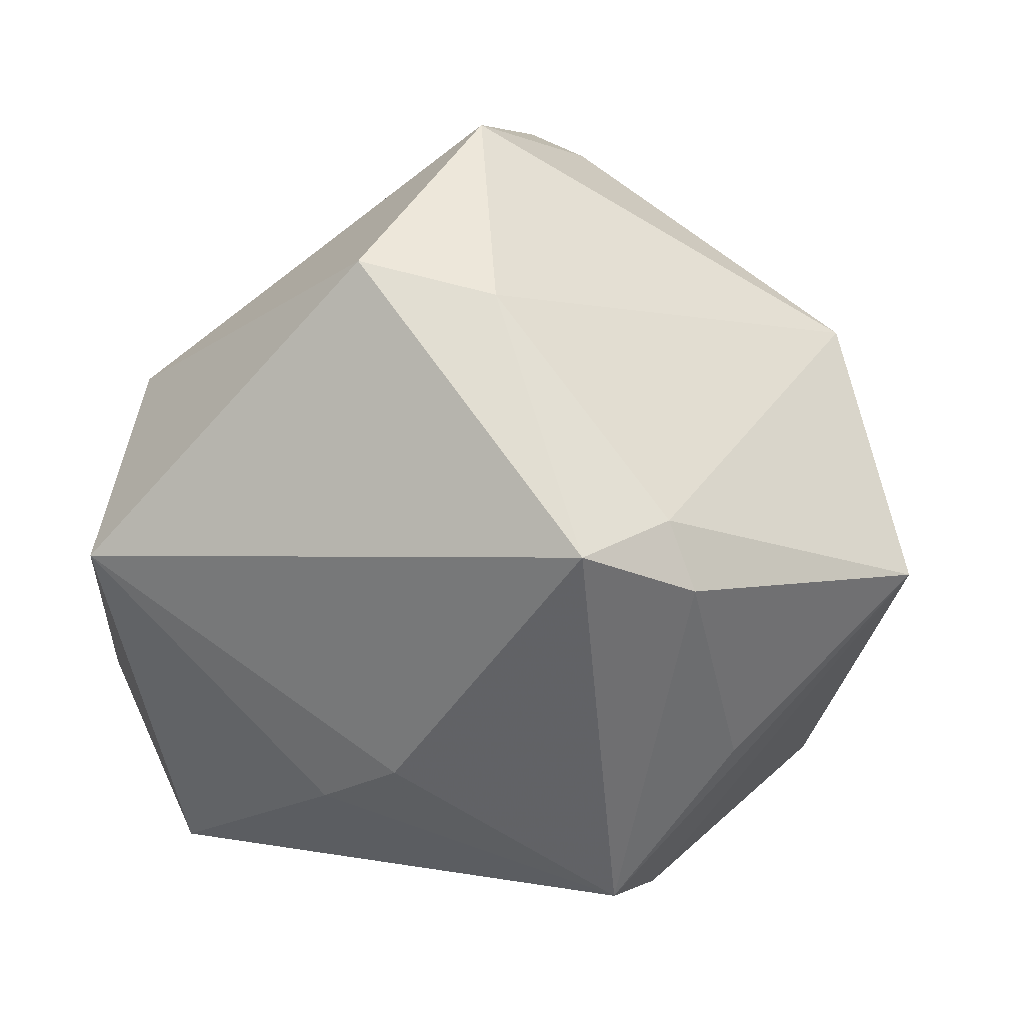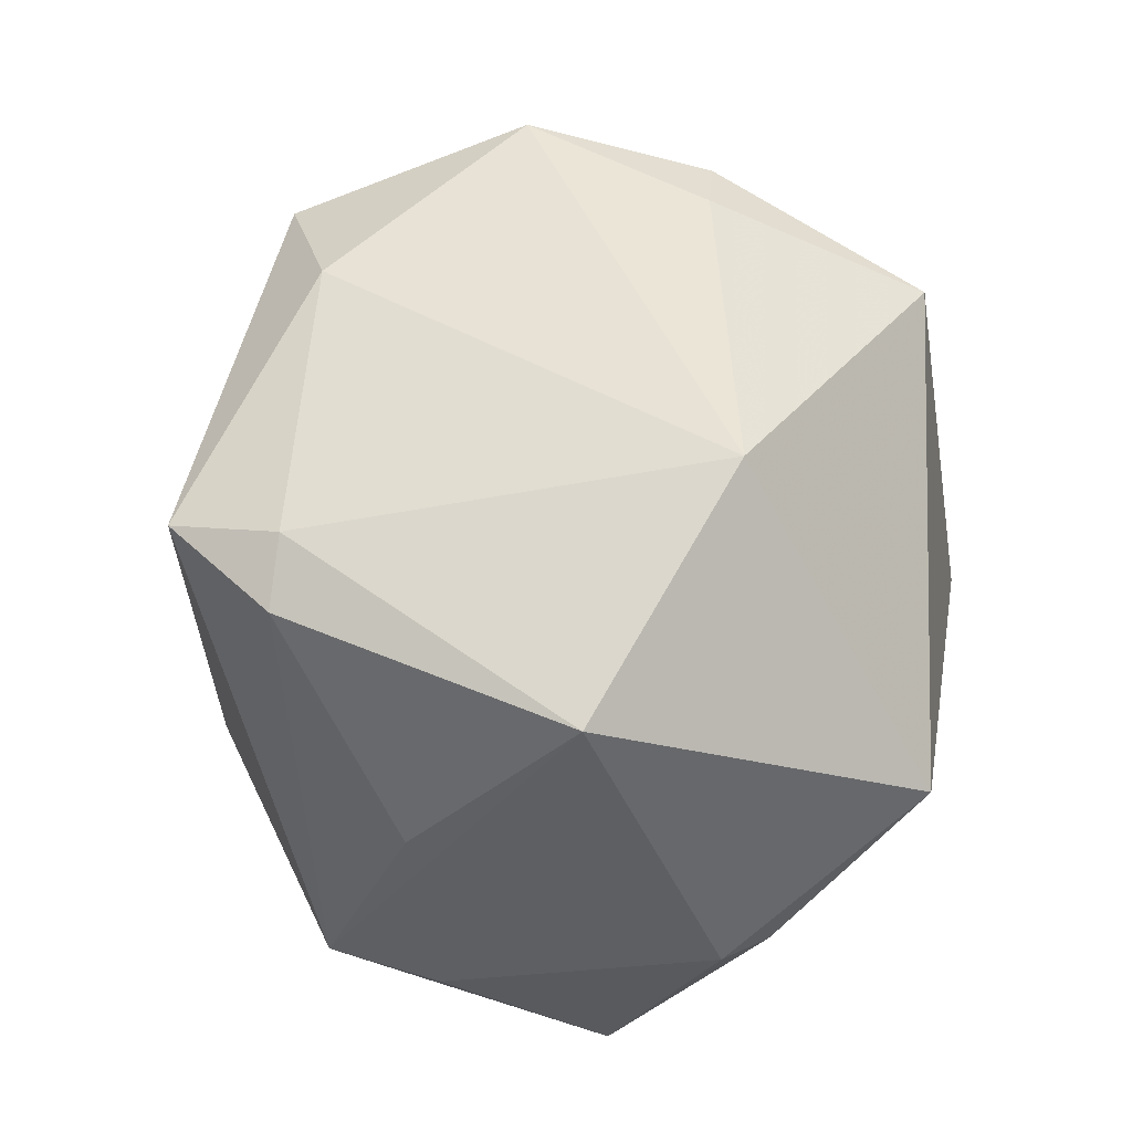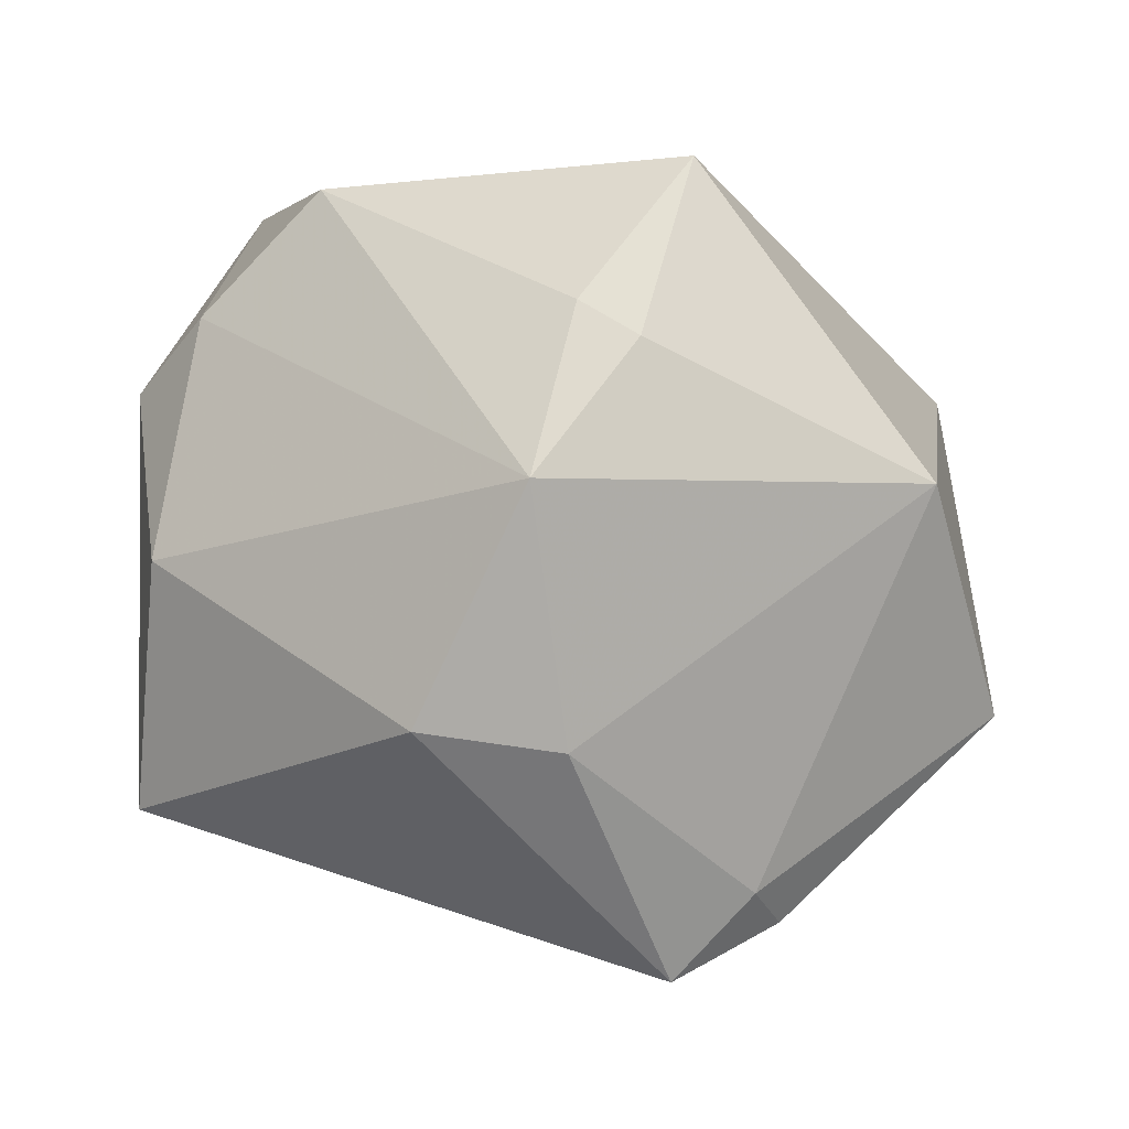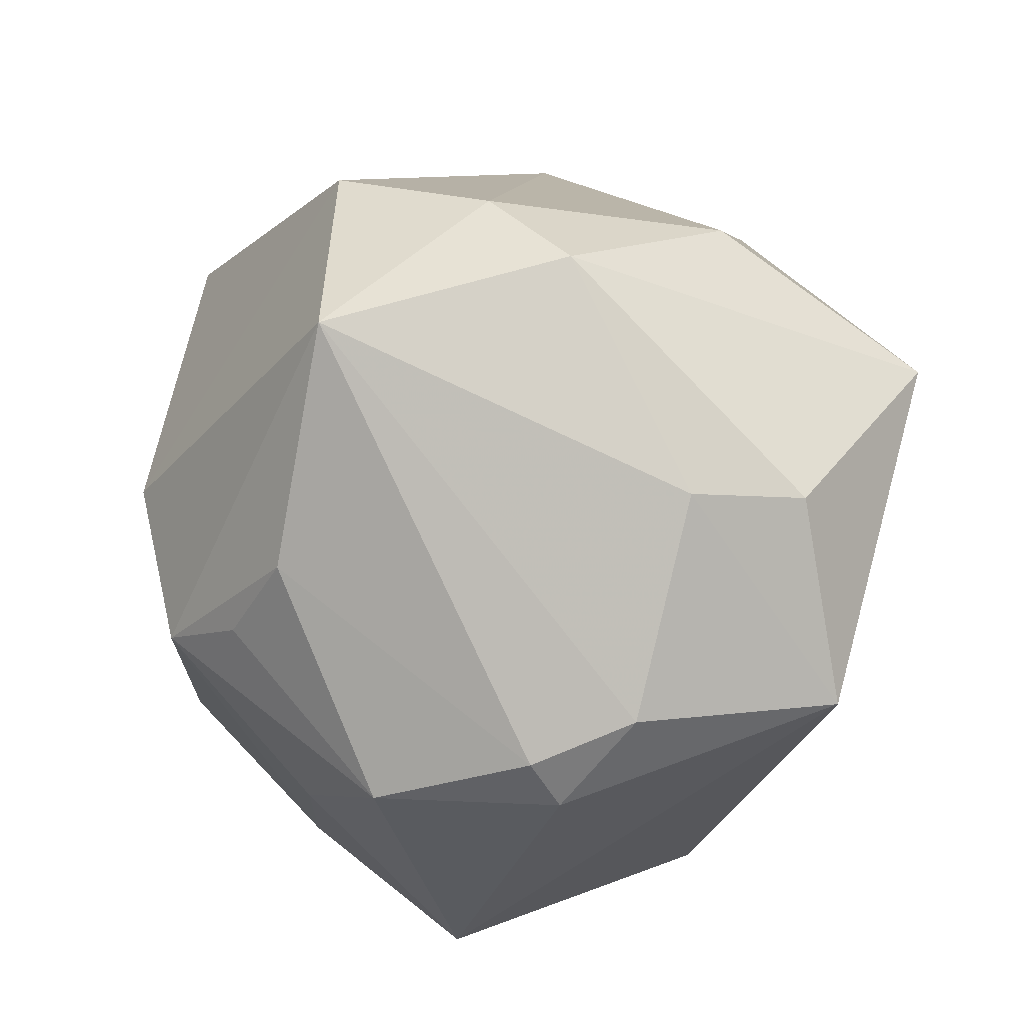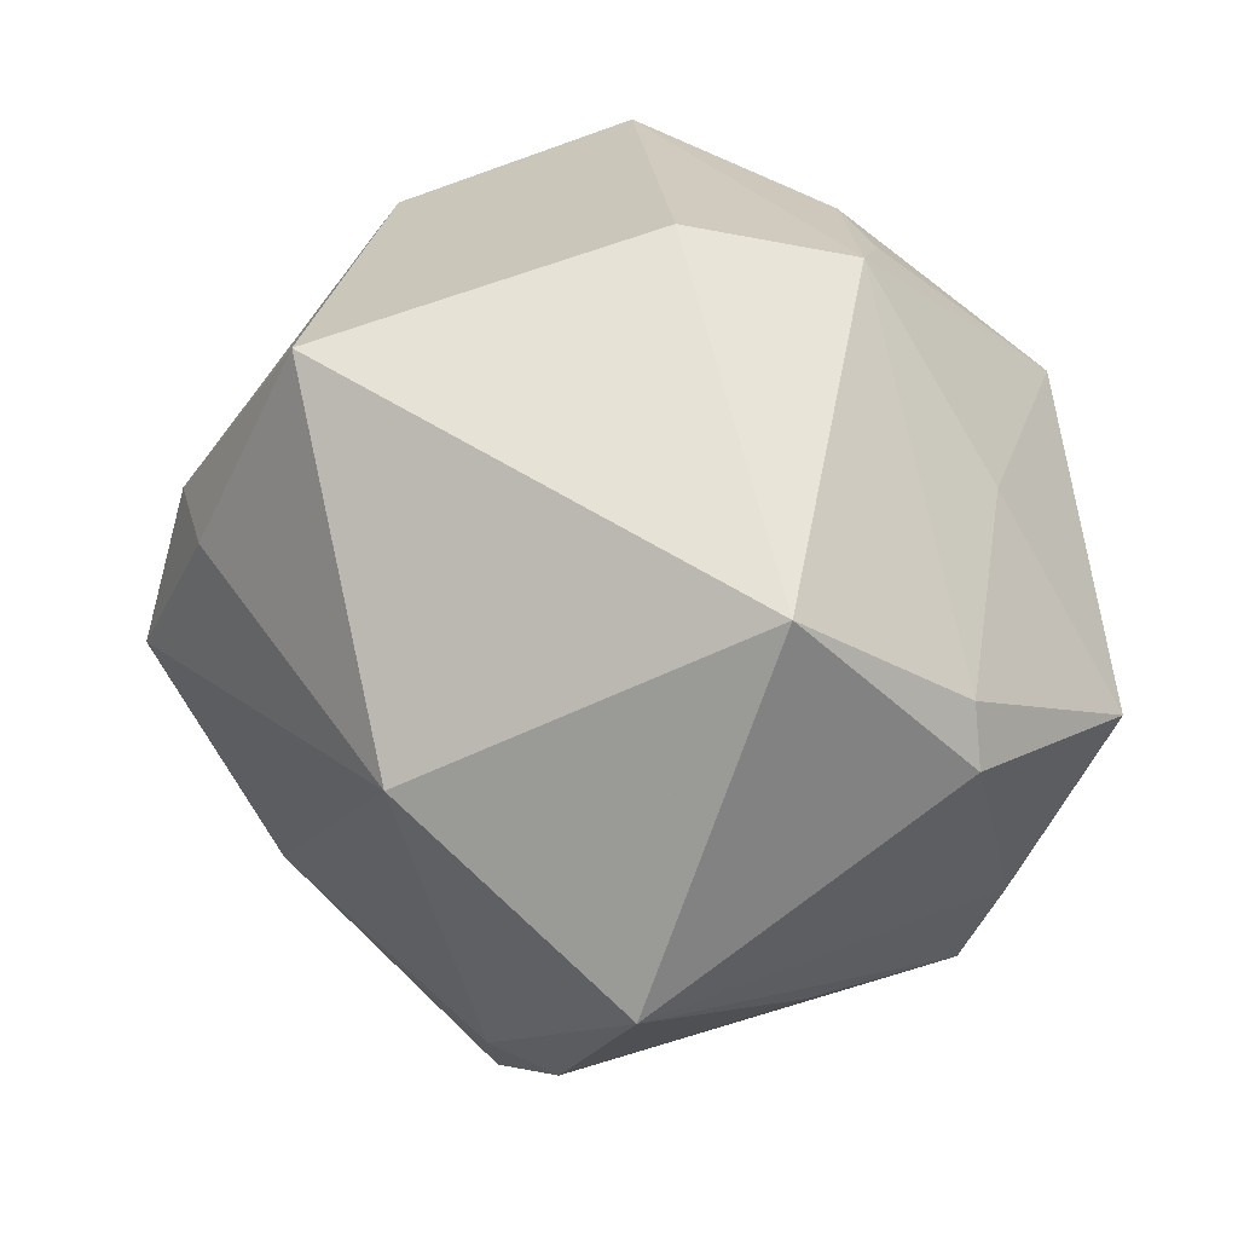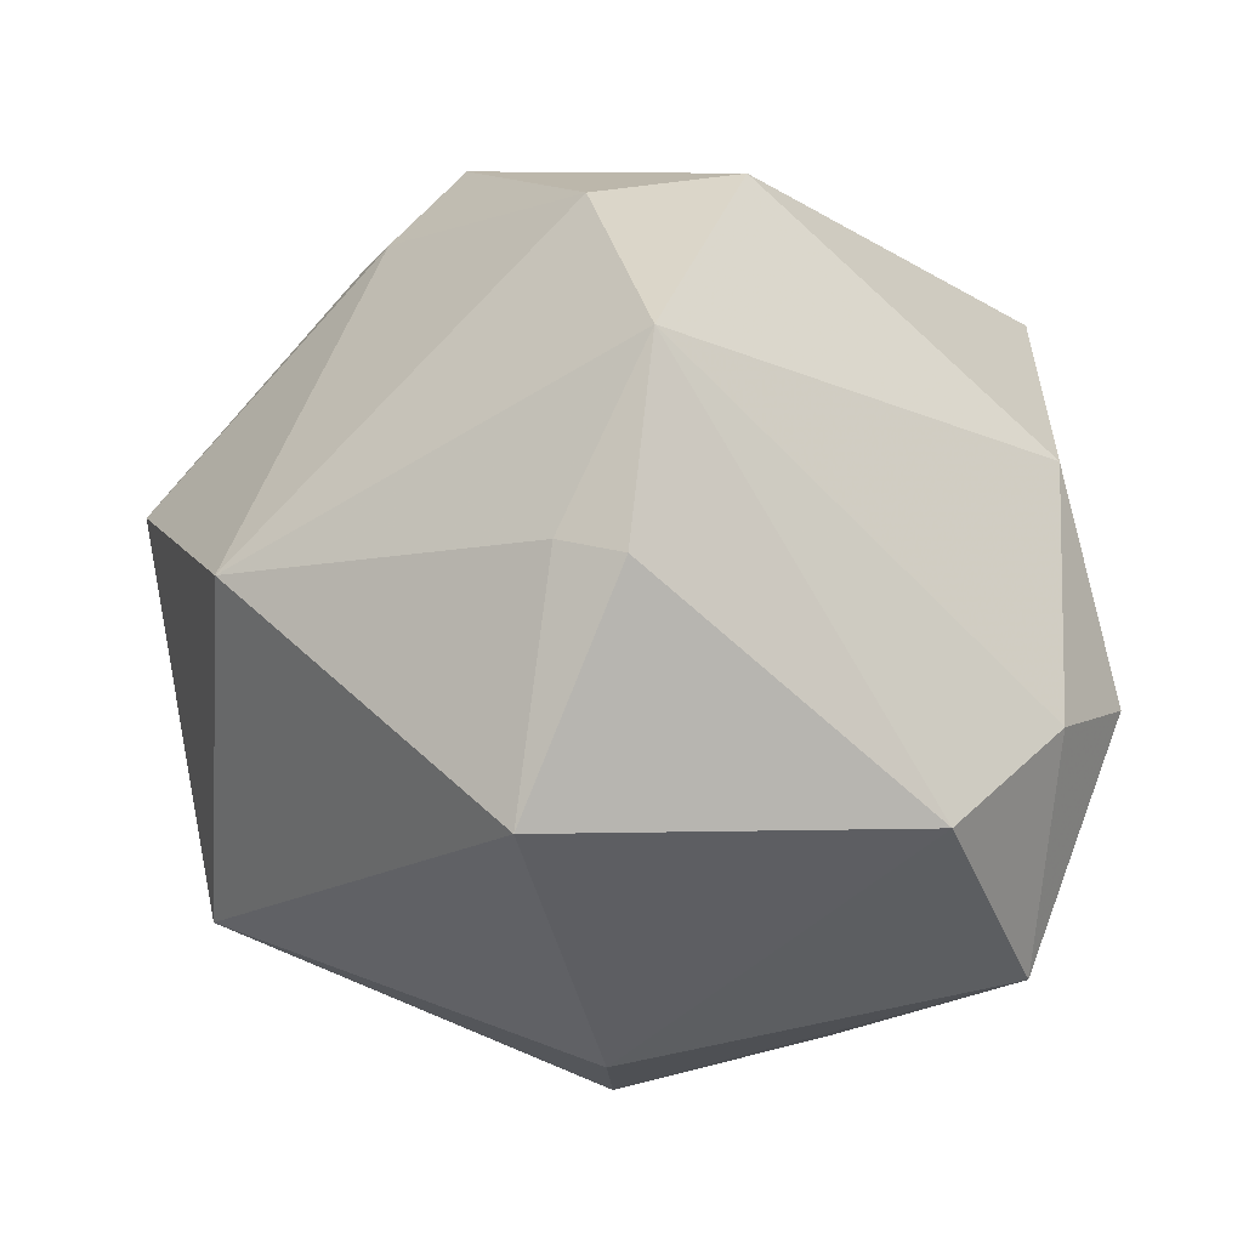
<metadata>
{"format":"obj","ext":"obj","renderer":"f3d","projection":"perspective","resolution":1024,"background":"white","views":[{"elev":21.2,"azim":-168.4,"up":"+Y"},{"elev":18.5,"azim":-104.6,"up":"+Y"},{"elev":76.7,"azim":-172.8,"up":"+Y"},{"elev":-26.7,"azim":69.1,"up":"+Y"},{"elev":34.9,"azim":-92.3,"up":"+Z"},{"elev":61.7,"azim":0.9,"up":"+Y"}]}
</metadata>
<code>
v -0.001208 0.0412 0.01461
v -0.03467 -0.02653 0.006185
v 0.01141 -0.0185 -0.03139
v -0.04615 0.002463 -0.01032
v -0.002611 -0.002582 0.04088
v -0.02989 -0.01347 -0.02266
v 0.04221 0.006991 0.01053
v -0.01852 -0.02879 -0.02807
v 0.007176 -0.02125 0.03296
v -0.03618 0.02281 0.00694
v -0.01863 -0.04182 -0.0003115
v -0.02396 0.01522 -0.03237
v 0.03896 -0.01465 -0.002903
v 0.03389 -0.0005278 0.03301
v 0.02681 -0.03352 -0.002003
v -0.01714 0.01443 -0.04147
v -0.0322 -0.02609 0.01172
v 0.03644 0.01774 -0.008499
v 0.03589 0.01577 0.01661
v 0.003211 -0.01365 -0.03425
v -0.02686 0.008732 -0.034
v 0.01747 -0.03923 0.002164
v 0.02537 0.02187 0.02896
v 0.0358 0.00597 -0.0306
v -0.00538 0.03442 -0.02471
v -0.007182 0.03955 0.01251
v 0.00834 0.03712 -0.02496
v -0.03864 -0.009966 0.02481
v 0.02935 -0.0296 -0.02246
v -0.01122 -0.03038 0.01911
v 0.03959 -0.01324 -0.01475
v 0.02081 -0.03691 0.006514
v 0.00949 -0.03788 0.01857
v -0.02105 -0.03238 -0.01774
v -0.009879 0.02996 0.03372
v 0.01759 -0.01871 0.03153
v 0.0006142 0.04619 -0.003454
v -0.002163 -0.01886 0.03703
f 8 29 11
f 18 27 37
f 18 7 24
f 24 27 18
f 23 37 1
f 1 35 23
f 23 35 5
f 28 38 5
f 5 35 28
f 24 29 3
f 3 29 8
f 22 11 29
f 11 30 17
f 17 38 28
f 17 30 38
f 11 17 2
f 28 4 2
f 2 17 28
f 7 18 19
f 19 37 23
f 19 18 37
f 14 19 23
f 7 19 14
f 23 5 14
f 14 13 7
f 38 36 14
f 14 5 38
f 14 36 32
f 9 36 38
f 29 13 15
f 32 22 15
f 15 22 29
f 15 14 32
f 13 14 15
f 31 29 24
f 31 13 29
f 24 7 31
f 7 13 31
f 33 30 11
f 33 22 32
f 11 22 33
f 32 36 33
f 36 9 33
f 38 30 33
f 33 9 38
f 28 35 10
f 10 4 28
f 16 27 24
f 34 4 8
f 34 2 4
f 8 11 34
f 11 2 34
f 35 1 26
f 26 10 35
f 26 1 37
f 37 10 26
f 37 27 25
f 27 16 25
f 25 10 37
f 4 10 12
f 10 25 12
f 12 25 16
f 8 4 6
f 20 3 8
f 8 16 20
f 24 3 20
f 20 16 24
f 4 12 21
f 21 12 16
f 21 6 4
f 21 16 8
f 8 6 21

</code>
